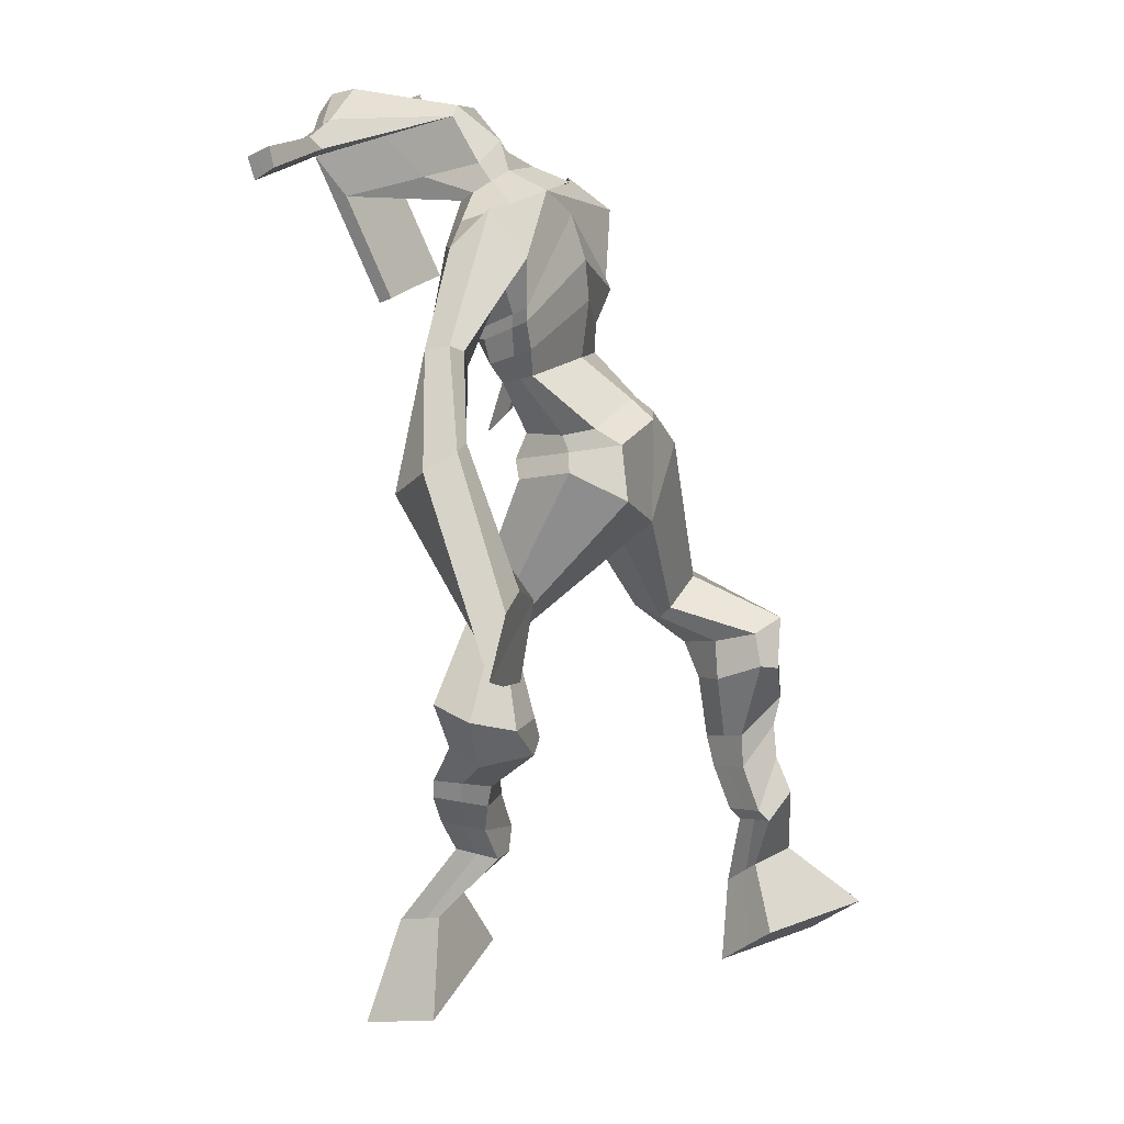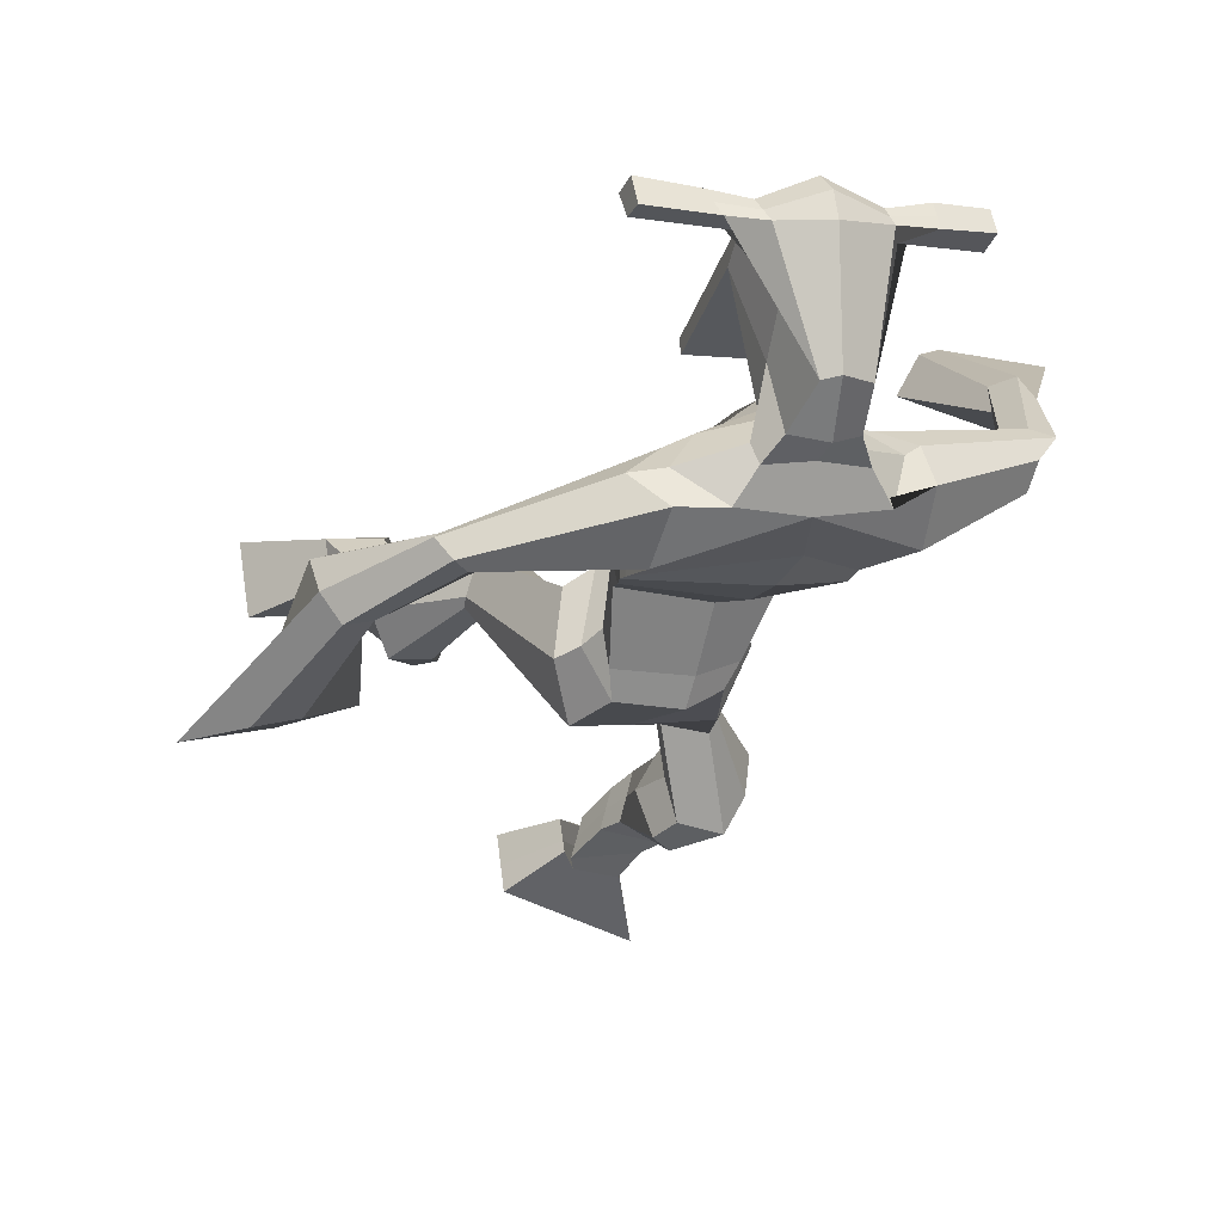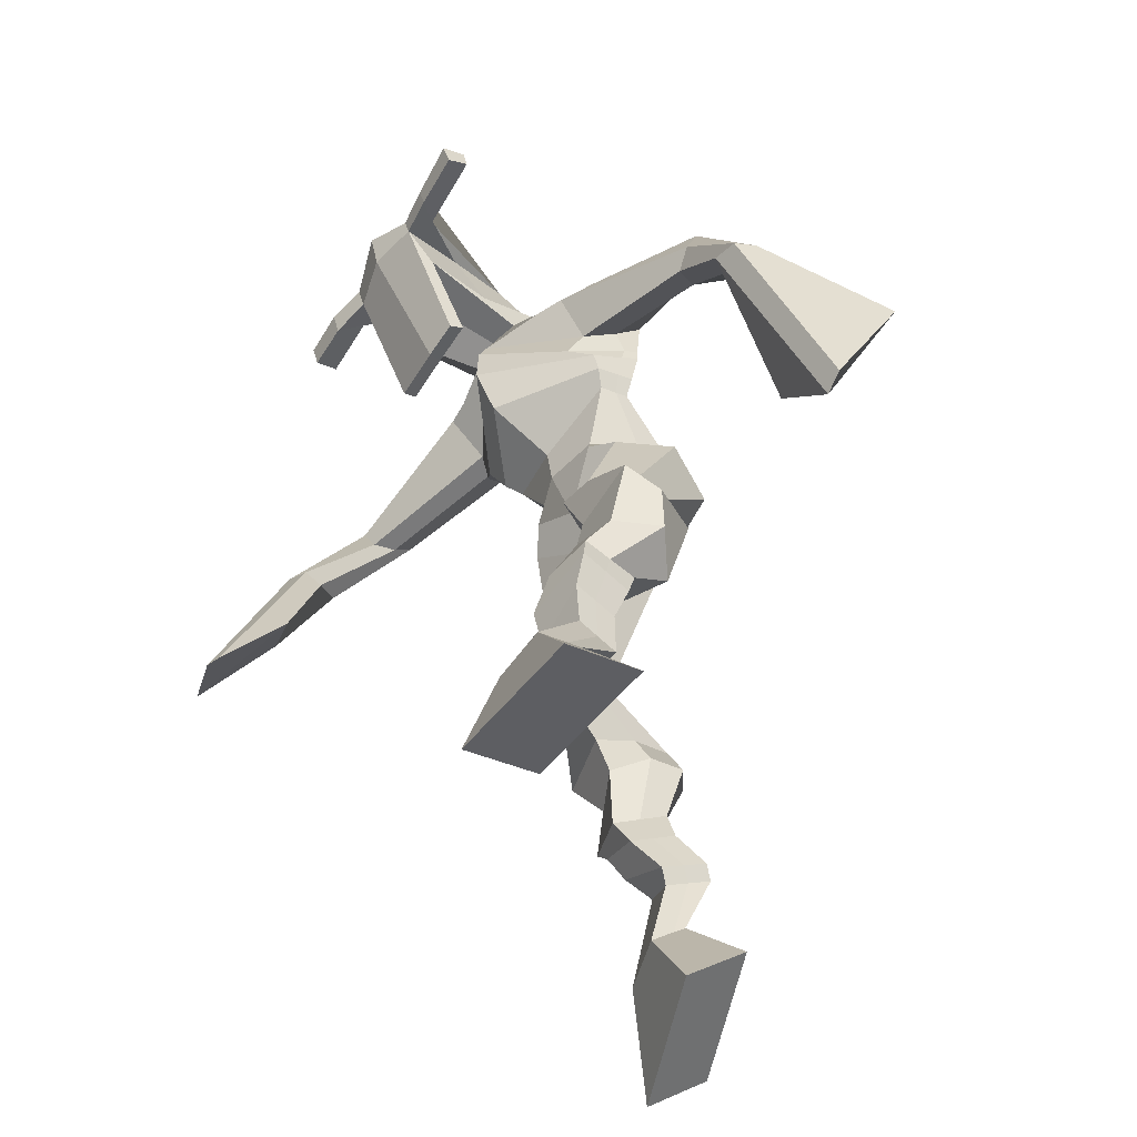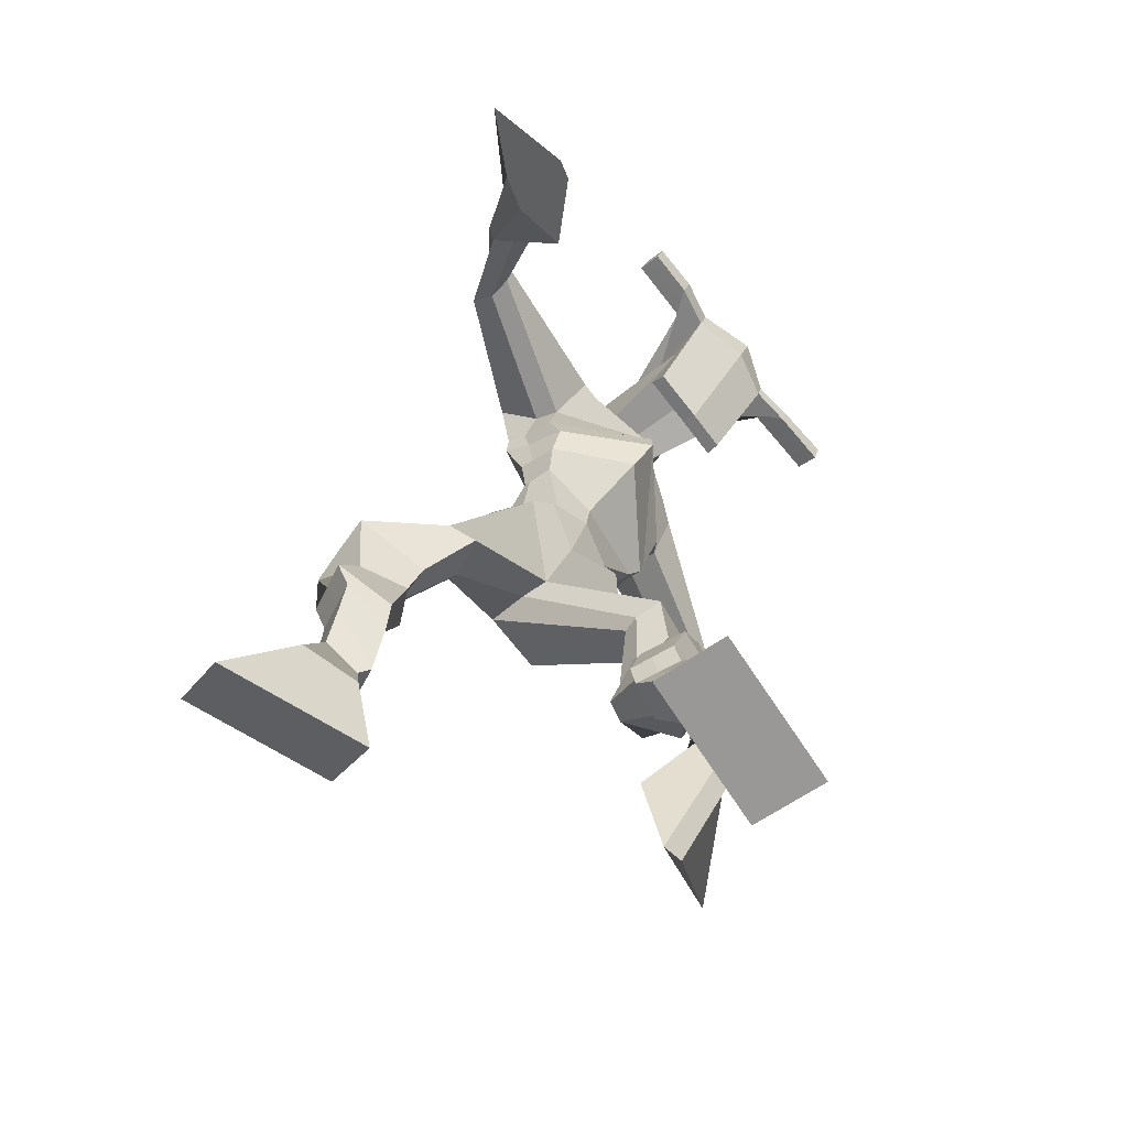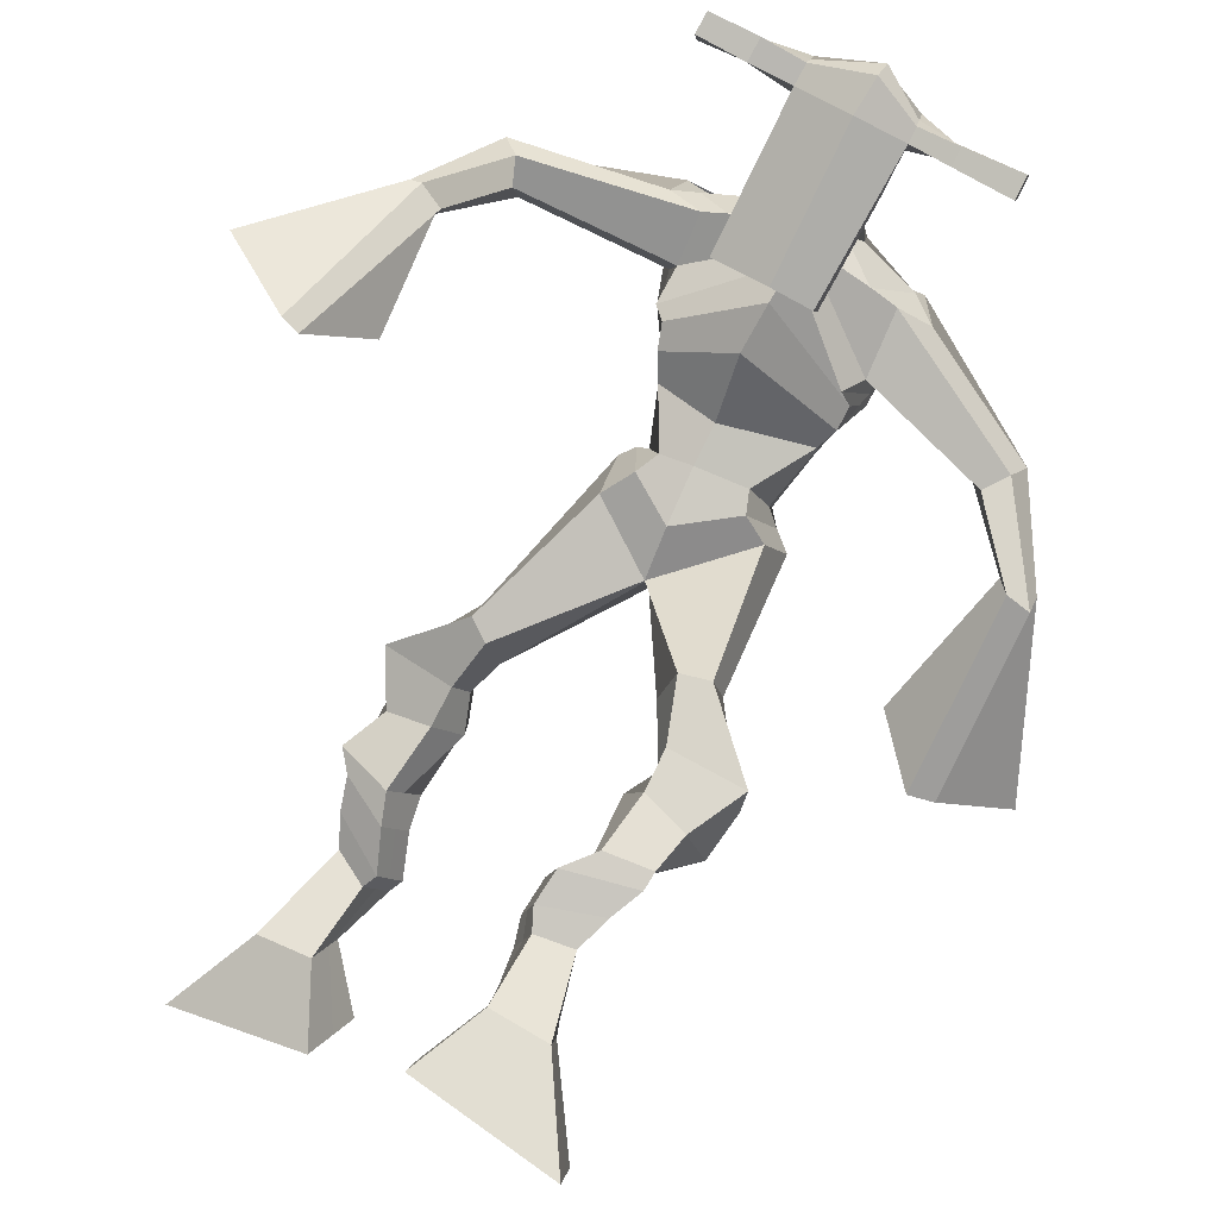
<metadata>
{"format":"obj","ext":"obj","renderer":"f3d","projection":"perspective","resolution":1024,"background":"white","views":[{"elev":20.0,"azim":117.6,"up":"+Y"},{"elev":-8.7,"azim":157.0,"up":"+Z"},{"elev":-56.3,"azim":59.7,"up":"+Y"},{"elev":-76.4,"azim":-50.2,"up":"+Y"},{"elev":74.0,"azim":27.9,"up":"+Z"}]}
</metadata>
<code>
o g
v 0.2837 0.4346 0.16
v 0.3434 0.3617 0.1081
v 0.2742 0.3935 0.2076
v 0.3262 0.2886 0.1913
v 0.2044 0.4319 0.1398
v 0.1446 0.3369 0.04512
v 0.1946 0.3895 0.1875
v 0.1274 0.2638 0.1283
v 0.3065 0.5218 0.1306
v 0.2831 0.504 0.1869
v 0.2547 0.5501 0.1191
v 0.2314 0.5332 0.1752
v 0.3173 0.5398 0.1428
v 0.2941 0.5225 0.1989
v 0.2392 0.5922 0.1496
v 0.2147 0.5718 0.2068
v 0.2988 0.5954 0.1775
v 0.2742 0.575 0.2347
v 0.2329 0.6411 0.1585
v 0.203 0.6144 0.2274
v 0.2906 0.6419 0.1846
v 0.2608 0.6152 0.2535
v 0.2114 0.6787 0.158
v 0.1793 0.6439 0.2289
v 0.2947 0.7565 0.1559
v 0.272 0.7113 0.2633
v 0.2677 0.747 0.1407
v 0.2077 0.7076 0.2353
v 0.2807 0.7992 0.172
v 0.2743 0.7636 0.2861
v 0.2195 0.8063 0.1586
v 0.1694 0.7773 0.2627
v 0.3165 0.831 0.2903
v 0.2963 0.8166 0.3569
v 0.2665 0.8652 0.2776
v 0.2615 0.8442 0.3381
v 0.4313 1.001 0.2668
v 0.4326 0.9767 0.3674
v 0.3637 1.095 0.2655
v 0.339 1.035 0.4207
v 0.5317 0.4177 0.5167
v 0.4854 0.3231 0.4937
v 0.5348 0.4013 0.5781
v 0.4911 0.2941 0.6018
v 0.6136 0.4151 0.5108
v 0.693 0.297 0.4757
v 0.6168 0.3985 0.5729
v 0.6987 0.268 0.5838
v 0.5154 0.491 0.4494
v 0.5325 0.5063 0.5099
v 0.5723 0.5076 0.4362
v 0.5856 0.5158 0.4967
v 0.5048 0.5283 0.4503
v 0.5185 0.5367 0.5113
v 0.5883 0.5573 0.4473
v 0.6026 0.5632 0.5109
v 0.5101 0.5782 0.464
v 0.5243 0.5841 0.5277
v 0.6035 0.6041 0.4343
v 0.6223 0.6092 0.5116
v 0.5414 0.6209 0.4476
v 0.5586 0.6261 0.5252
v 0.6058 0.6374 0.4264
v 0.6238 0.6361 0.5098
v 0.5659 0.7078 0.3712
v 0.5669 0.7171 0.4886
v 0.592 0.6919 0.3664
v 0.633 0.6968 0.4772
v 0.5867 0.7459 0.3676
v 0.5638 0.7783 0.478
v 0.6446 0.7495 0.3646
v 0.6729 0.7766 0.4781
v 0.5313 0.836 0.4304
v 0.5353 0.8615 0.4911
v 0.5859 0.8578 0.4158
v 0.5757 0.8758 0.4749
v 0.5338 1.063 0.2538
v 0.5462 1.073 0.4122
v 0.4137 1.442 0.439
v 0.4307 1.387 0.5686
v 0.2532 1.386 0.4234
v 0.2977 1.315 0.4983
v 0.5772 1.389 0.3815
v 0.5655 1.299 0.4749
v 0.3132 1.434 0.4562
v 0.3296 1.384 0.5522
v 0.2555 1.426 0.4879
v 0.3006 1.369 0.5546
v 0.08352 1.325 0.5106
v 0.089 1.283 0.5743
v 0.07582 1.34 0.5466
v 0.07568 1.317 0.5868
v 0.02294 1.195 0.6056
v 0.05051 1.186 0.666
v 0.005682 1.205 0.6129
v 0.01804 1.2 0.6785
v 0.003219 1.04 0.6779
v 0.007745 0.9443 0.7629
v -0.04294 1.053 0.6916
v -0.01729 0.951 0.7702
v 0.5055 1.44 0.4435
v 0.5234 1.387 0.5301
v 0.5767 1.448 0.437
v 0.5614 1.386 0.5119
v 0.7457 1.304 0.3804
v 0.7486 1.257 0.4205
v 0.7651 1.315 0.39
v 0.7734 1.291 0.4219
v 0.8161 1.21 0.3381
v 0.835 1.151 0.4195
v 0.851 1.209 0.3314
v 0.8693 1.148 0.4105
v 0.8405 1.038 0.2518
v 0.835 0.9133 0.2544
v 0.8972 1.03 0.24
v 0.8708 0.9198 0.2594
v 0.4405 1.561 0.7252
v 0.4416 1.521 0.7828
v 0.3585 1.531 0.7366
v 0.3588 1.508 0.7607
v 0.5003 1.528 0.7263
v 0.5054 1.497 0.7567
v 0.5018 1.424 0.7033
v 0.4361 1.429 0.7067
v 0.3609 1.415 0.7025
v 0.3739 1.48 0.5215
v 0.4638 1.481 0.5158
v 0.422 1.505 0.5054
v 0.5056 1.476 0.7496
v 0.3573 1.48 0.7501
v 0.453 1.539 0.5612
v 0.4321 1.549 0.5662
v 0.437 1.47 0.7682
v 0.3906 1.54 0.5635
v 0.2302 1.52 0.745
v 0.2309 1.506 0.7751
v 0.2294 1.477 0.765
v 0.2285 1.487 0.7324
v 0.6435 1.515 0.7306
v 0.6443 1.498 0.7655
v 0.6445 1.467 0.7551
v 0.644 1.487 0.7246
v 0.3384 1.202 0.4028
v 0.4224 1.218 0.3806
v 0.5471 1.222 0.3901
v 0.5485 1.207 0.4347
v 0.4268 1.17 0.456
v 0.3407 1.185 0.4492
v 0.3191 1.237 0.4117
v 0.5612 1.234 0.447
v 0.3236 1.215 0.4691
v 0.4172 1.298 0.3725
v 0.5575 1.26 0.3865
v 0.4247 1.232 0.5473
v 0.5625 1.472 0.7536
v 0.5623 1.496 0.7619
v 0.5471 1.511 0.7309
v 0.5287 1.493 0.7224
v 0.2993 1.52 0.7419
v 0.3001 1.506 0.7745
v 0.2985 1.474 0.7636
v 0.3361 1.493 0.7293
v 0.4332 1.279 0.6624
v 0.4275 1.288 0.6426
v 0.353 1.289 0.6443
v 0.4936 1.287 0.6404
v 0.4915 1.277 0.6603
v 0.3551 1.279 0.6643
v 0.4235 1.428 0.544
v 0.3513 1.458 0.4933
v 0.4675 1.428 0.5418
v 0.3783 1.419 0.547
v 0.4846 1.463 0.4854
v 0.4196 1.465 0.4942
v 0.2901 1.282 0.4032
v 0.5617 1.266 0.4547
v 0.3145 1.244 0.4923
v 0.4137 1.352 0.3799
v 0.5735 1.302 0.3847
v 0.4305 1.293 0.5821
v 0.2831 1.295 0.4141
v 0.5478 1.265 0.4927
v 0.296 1.263 0.4854
v 0.4095 1.412 0.4034
v 0.5732 1.32 0.3848
v 0.4326 1.353 0.5813
v 0.4243 1.17 0.3041
v 0.5221 1.153 0.3094
v 0.4279 1.111 0.4486
v 0.3597 1.152 0.3269
v 0.4989 1.124 0.4258
v 0.3811 1.111 0.4314
v 0.1366 0.3029 0.08379
v 0.2804 0.4213 0.1758
v 0.2011 0.4178 0.1556
v 0.3354 0.3277 0.1468
v 0.2943 0.5133 0.159
v 0.2426 0.5416 0.1474
v 0.3056 0.5312 0.171
v 0.227 0.582 0.1782
v 0.2865 0.5852 0.2061
v 0.218 0.6277 0.1929
v 0.2757 0.6285 0.219
v 0.1953 0.6613 0.1934
v 0.3071 0.7295 0.2176
v 0.1902 0.7359 0.1726
v 0.289 0.7801 0.2307
v 0.1839 0.7937 0.2086
v 0.3162 0.8127 0.3064
v 0.2588 0.8743 0.2952
v 0.4306 0.9904 0.3255
v 0.3254 1.11 0.3524
v 0.6957 0.2836 0.526
v 0.5328 0.4125 0.5369
v 0.6147 0.4096 0.5314
v 0.4881 0.3096 0.5439
v 0.5242 0.4989 0.4798
v 0.5791 0.5118 0.4669
v 0.5117 0.5326 0.4809
v 0.5954 0.5603 0.4791
v 0.5172 0.5811 0.4958
v 0.6129 0.6066 0.473
v 0.55 0.6235 0.4864
v 0.6148 0.6367 0.4681
v 0.5413 0.714 0.4344
v 0.6626 0.6922 0.4143
v 0.564 0.7607 0.4207
v 0.6723 0.7606 0.4219
v 0.5246 0.8301 0.4546
v 0.5908 0.8757 0.4264
v 0.5682 1.102 0.3242
v 0.2862 1.318 0.4669
v 0.5708 1.35 0.4204
v 0.2827 1.404 0.5229
v 0.2517 1.383 0.5401
v 0.09314 1.288 0.541
v 0.05138 1.338 0.5749
v 0.03943 1.188 0.6346
v -0.003442 1.207 0.6512
v 0.07272 1.002 0.6909
v -0.1293 1.024 0.7422
v 0.5702 1.425 0.4832
v 0.6075 1.397 0.4795
v 0.7297 1.279 0.385
v 0.7863 1.312 0.4135
v 0.8175 1.18 0.3808
v 0.8685 1.182 0.3703
v 0.761 0.995 0.2747
v 0.9636 0.9666 0.2267
v 0.4414 1.551 0.76
v 0.3587 1.519 0.7487
v 0.5029 1.513 0.7415
v 0.4729 1.456 0.5966
v 0.3793 1.444 0.5955
v 0.4805 1.507 0.6553
v 0.3728 1.51 0.6567
v 0.2305 1.513 0.7601
v 0.2289 1.482 0.7487
v 0.6439 1.506 0.7481
v 0.6443 1.477 0.7398
v 0.5476 1.215 0.4088
v 0.3387 1.199 0.4115
v 0.5592 1.249 0.4112
v 0.3208 1.229 0.4325
v 0.5456 1.482 0.738
v 0.5547 1.504 0.7464
v 0.3173 1.484 0.7464
v 0.2997 1.513 0.7582
v 0.3551 1.437 0.5177
v 0.4874 1.445 0.5117
v 0.5675 1.289 0.4097
v 0.3027 1.267 0.4382
v 0.5712 1.309 0.4062
v 0.2915 1.284 0.4395
v 0.3594 1.129 0.3759
v 0.5232 1.137 0.3573
v 0.4262 1.146 0.2688
v 0.5099 1.132 0.2753
v 0.4306 1.037 0.4174
v 0.3764 1.142 0.2941
v 0.5118 1.089 0.436
v 0.3668 1.076 0.4355
v 0.5432 1.122 0.3377
v 0.3433 1.125 0.3691
f 1 5 11 9
f 4 3 7 8
f 193 195 5 6
f 193 196 4 8
f 196 194 3 4
f 6 5 1 2
f 198 12 16 200
f 7 3 10 12
f 195 7 12 198
f 194 1 9 197
f 200 16 20 202
f 12 10 14 16
f 9 11 15 13
f 197 9 13 199
f 20 18 22 24
f 16 14 18 20
f 13 15 19 17
f 199 13 17 201
f 21 23 27 25
f 17 19 23 21
f 201 17 21 203
f 202 20 24 204
f 206 28 32 208
f 203 21 25 205
f 204 24 28 206
f 24 22 26 28
f 29 31 35 33
f 28 26 30 32
f 25 27 31 29
f 205 25 29 207
f 209 33 37 211
f 207 29 33 209
f 208 32 36 210
f 32 30 34 36
f 185 184 79 83
f 210 36 40 212
f 36 34 38 40
f 33 35 39 37
f 41 49 51 45
f 44 48 47 43
f 213 46 45 215
f 213 48 44 216
f 216 44 43 214
f 46 42 41 45
f 218 220 56 52
f 47 52 50 43
f 215 218 52 47
f 214 217 49 41
f 220 222 60 56
f 52 56 54 50
f 49 53 55 51
f 217 219 53 49
f 60 64 62 58
f 56 60 58 54
f 53 57 59 55
f 219 221 57 53
f 61 65 67 63
f 57 61 63 59
f 221 223 61 57
f 222 224 64 60
f 226 228 72 68
f 223 225 65 61
f 224 226 68 64
f 64 68 66 62
f 69 73 75 71
f 68 72 70 66
f 65 69 71 67
f 225 227 69 65
f 229 211 37 73
f 227 229 73 69
f 228 230 76 72
f 72 76 74 70
f 184 181 81 79
f 230 231 78 76
f 76 78 38 74
f 73 37 77 75
f 268 159 135 257
f 133 129 122 118
f 186 182 84 80
f 274 183 82 232
f 273 185 83 233
f 183 186 80 82
f 234 235 88 86
f 82 88 92 90
f 82 80 86 88
f 79 81 87 85
f 90 92 96 94
f 235 87 91 237
f 232 82 90 236
f 87 81 89 91
f 95 93 97 99
f 236 90 94 238
f 91 89 93 95
f 237 91 95 239
f 240 98 100 241
f 239 95 99 241
f 94 96 100 98
f 238 94 98 240
f 242 102 104 243
f 83 79 101 103
f 80 84 104 102
f 104 84 106 108
f 108 106 110 112
f 83 103 107 105
f 233 83 105 244
f 243 104 108 245
f 109 111 115 113
f 245 108 112 247
f 105 107 111 109
f 244 105 109 246
f 248 113 115 249
f 246 109 113 248
f 112 110 114 116
f 247 112 116 249
f 250 117 119 251
f 250 118 122 252
f 156 155 141 140
f 131 132 117 121
f 132 134 119 117
f 130 133 118 120
f 172 169 124 125
f 174 170 126 128
f 173 174 128 127
f 270 173 127 253
f 169 171 123 124
f 269 172 125 254
f 129 133 163 167
f 128 126 134 132
f 127 128 132 131
f 253 127 131 255
f 130 125 165 168
f 254 125 130 256
f 258 137 136 257
f 161 160 136 137
f 267 161 137 258
f 159 162 138 135
f 260 142 139 259
f 158 157 139 142
f 266 156 140 259
f 265 158 142 260
f 192 189 147 148
f 276 188 145 261
f 275 192 148 262
f 189 191 146 147
f 187 190 143 144
f 188 187 144 145
f 148 147 154 151
f 261 145 153 263
f 262 148 151 264
f 147 146 150 154
f 144 143 149 152
f 145 144 152 153
f 255 131 158 265
f 252 122 156 266
f 131 121 157 158
f 122 129 155 156
f 119 134 162 159
f 256 130 161 267
f 130 120 160 161
f 251 119 159 268
f 165 164 163 168
f 164 166 167 163
f 133 130 168 163
f 123 129 167 166
f 124 123 166 164
f 125 124 164 165
f 234 86 172 269
f 80 102 171 169
f 242 101 173 270
f 101 79 174 173
f 79 85 170 174
f 86 80 169 172
f 151 154 180 177
f 263 153 179 271
f 264 151 177 272
f 154 150 176 180
f 152 149 175 178
f 153 152 178 179
f 177 180 186 183
f 271 179 185 273
f 272 177 183 274
f 180 176 182 186
f 178 175 181 184
f 179 178 184 185
f 278 277 187 188
f 277 280 190 187
f 279 281 191 189
f 284 282 192 275
f 283 278 188 276
f 282 279 189 192
f 281 283 276 191
f 280 284 275 190
f 175 272 274 181
f 176 271 273 182
f 149 264 272 175
f 150 263 271 176
f 102 242 270 171
f 85 234 269 170
f 120 251 268 160
f 134 256 267 162
f 121 252 266 157
f 129 255 265 155
f 143 262 264 149
f 146 261 263 150
f 190 275 262 143
f 191 276 261 146
f 155 265 260 141
f 157 266 259 139
f 141 260 259 140
f 162 267 258 138
f 138 258 257 135
f 126 254 256 134
f 123 253 255 129
f 170 269 254 126
f 171 270 253 123
f 117 250 252 121
f 118 250 251 120
f 111 247 249 115
f 110 246 248 114
f 114 248 249 116
f 106 244 246 110
f 107 245 247 111
f 103 243 245 107
f 84 233 244 106
f 101 242 243 103
f 93 238 240 97
f 96 239 241 100
f 97 240 241 99
f 92 237 239 96
f 89 236 238 93
f 81 232 236 89
f 88 235 237 92
f 85 87 235 234
f 182 273 233 84
f 181 274 232 81
f 160 268 257 136
f 75 77 231 230
f 71 75 230 228
f 70 74 229 227
f 74 38 211 229
f 66 70 227 225
f 63 67 226 224
f 62 66 225 223
f 67 71 228 226
f 59 63 224 222
f 58 62 223 221
f 54 58 221 219
f 50 54 219 217
f 55 59 222 220
f 43 50 217 214
f 45 51 218 215
f 51 55 220 218
f 42 216 214 41
f 46 213 216 42
f 48 213 215 47
f 35 210 212 39
f 31 208 210 35
f 30 207 209 34
f 34 209 211 38
f 26 205 207 30
f 23 204 206 27
f 22 203 205 26
f 27 206 208 31
f 19 202 204 23
f 18 201 203 22
f 14 199 201 18
f 10 197 199 14
f 15 200 202 19
f 3 194 197 10
f 5 195 198 11
f 11 198 200 15
f 2 1 194 196
f 6 2 196 193
f 8 7 195 193
f 39 212 284 280
f 78 231 283 281
f 40 38 279 282
f 231 77 278 283
f 212 40 282 284
f 38 78 281 279
f 37 39 280 277
f 77 37 277 278

</code>
